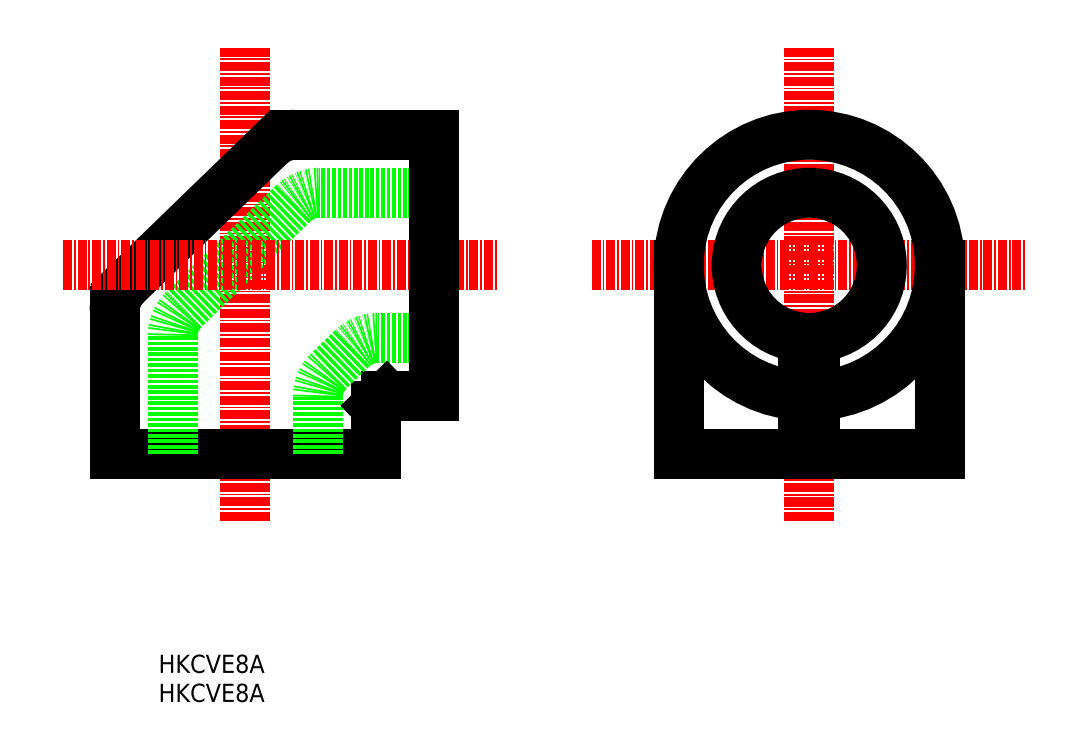
<metadata>
{"format":"dxf","ext":"dxf","renderer":"ezdxf+matplotlib","layout":"modelspace","background":"white","min_lineweight":24,"dpi":150}
</metadata>
<code>
0
SECTION
2
ENTITIES
0
TEXT
8
0
10
958.7
20
-102.9
30
0
40
2.5
1
HKCVE8A
0
TEXT
8
0
10
958.7
20
-106.9
30
0
40
2.5
1
HKCVE8A
0
LINE
8
CENTER
10
970.7
20
-81.94
30
0
11
970.7
21
-16.72
31
0
0
LINE
8
CENTER
10
1018
20
-46.72
30
0
11
1078
21
-46.72
31
0
0
LINE
8
CENTER
10
1048
20
-16.72
30
0
11
1048
21
-81.94
31
0
0
LINE
8
0
10
996.7
20
-28.72
30
0
11
977.6
21
-28.72
31
0
0
LINE
8
0
10
996.7
20
-64.72
30
0
11
990.1
21
-64.72
31
0
0
LINE
8
0
10
952.7
20
-72.72
30
0
11
952.7
21
-53.02
31
0
0
LINE
8
0
10
988.7
20
-72.72
30
0
11
988.7
21
-66.15
31
0
0
LINE
8
0
10
952.7
20
-72.72
30
0
11
988.7
21
-72.72
31
0
0
LINE
8
0
10
974.1
20
-30.13
30
0
11
954.2
21
-49.43
31
0
0
ARC
8
0
10
977.6
20
-33.72
30
0
40
5
50
90
51
134.1
0
ARC
8
0
10
957.7
20
-53.02
30
0
40
5
50
134.1
51
180
0
LINE
8
0
10
977.3
20
-38.13
30
0
11
962.2
21
-52.81
31
0
0
LINE
8
0
10
985.4
20
-58.13
30
0
11
982.2
21
-61.28
31
0
0
LINE
8
0
10
996.7
20
-36.72
30
0
11
980.8
21
-36.72
31
0
0
LINE
8
0
10
996.7
20
-56.72
30
0
11
988.9
21
-56.72
31
0
0
LINE
8
0
10
960.7
20
-72.72
30
0
11
960.7
21
-56.4
31
0
0
LINE
8
0
10
980.7
20
-72.72
30
0
11
980.7
21
-64.88
31
0
0
LINE
8
0
10
990.1
20
-64.72
30
0
11
988.7
21
-66.15
31
0
0
ARC
8
0
10
980.8
20
-41.72
30
0
40
5
50
90
51
134.1
0
ARC
8
0
10
965.7
20
-56.4
30
0
40
5
50
134.1
51
180
0
ARC
8
0
10
988.9
20
-61.72
30
0
40
5
50
90
51
134.1
0
ARC
8
0
10
985.7
20
-64.88
30
0
40
5
50
134.1
51
180
0
LINE
8
0
10
1030
20
-72.72
30
0
11
1048
21
-72.72
31
0
0
ARC
8
0
10
1048
20
-46.72
30
0
40
18
50
272.7
51
267.3
0
ARC
8
0
10
1048
20
-46.72
30
0
40
10
50
274.9
51
265.1
0
LINE
8
0
10
1030
20
-72.72
30
0
11
1030
21
-46.72
31
0
0
LINE
8
0
10
1066
20
-72.72
30
0
11
1066
21
-46.72
31
0
0
LINE
8
0
10
1048
20
-56.68
30
0
11
1048
21
-72.72
31
0
0
LINE
8
0
10
1049
20
-56.68
30
0
11
1049
21
-72.72
31
0
0
LINE
8
0
10
1049
20
-72.72
30
0
11
1066
21
-72.72
31
0
0
LINE
8
CENTER
10
945.6
20
-46.72
30
0
11
1006
21
-46.72
31
0
0
LINE
8
0
10
996.7
20
-28.72
30
0
11
996.7
21
-64.72
31
0
0
ENDSEC
0
EOF

</code>
